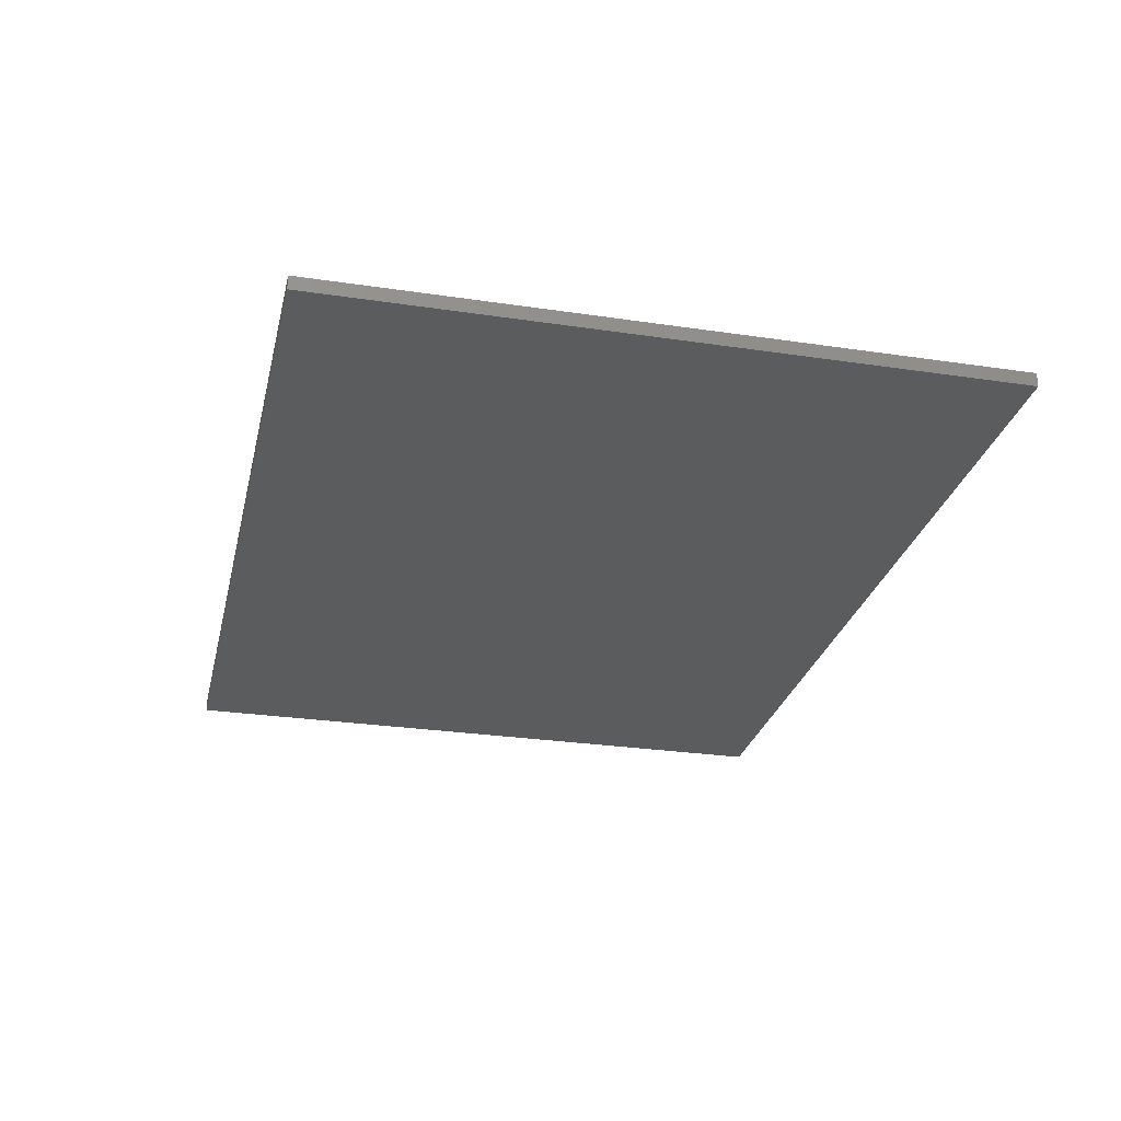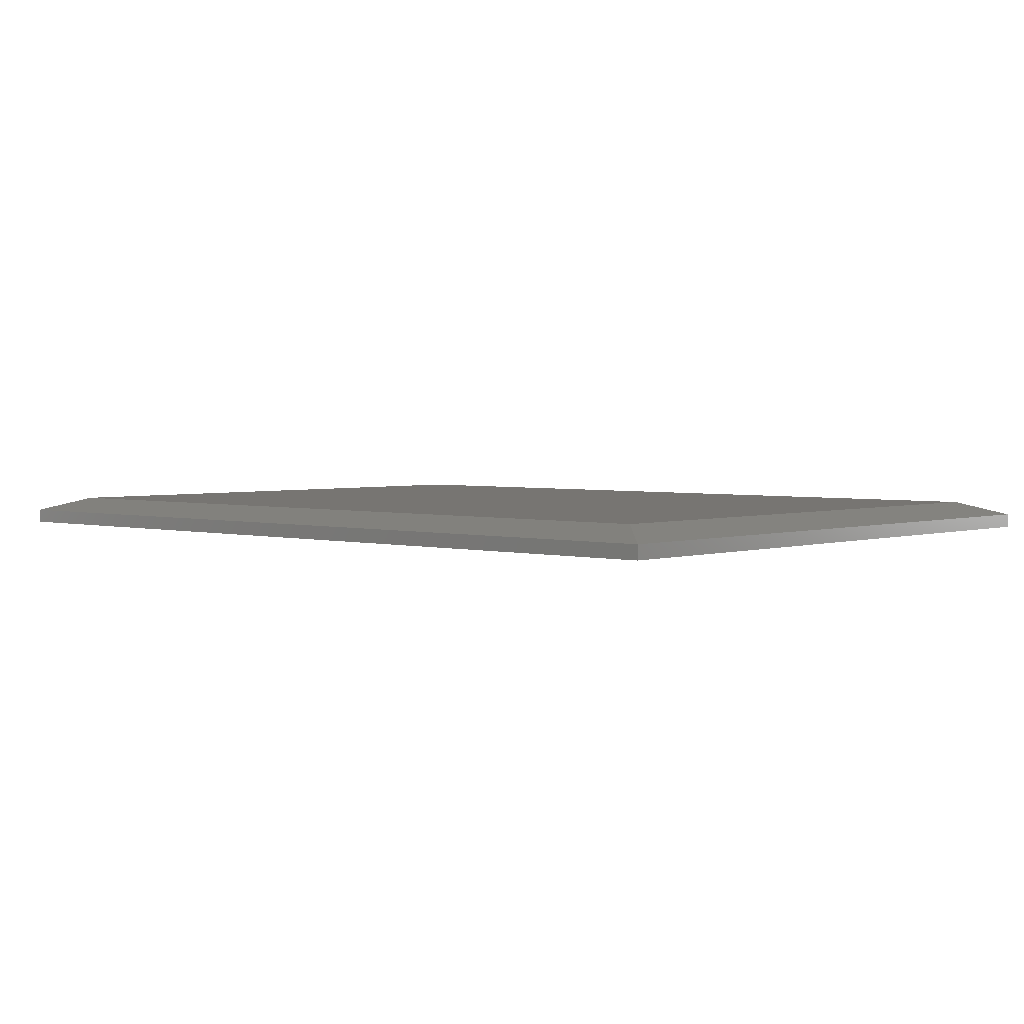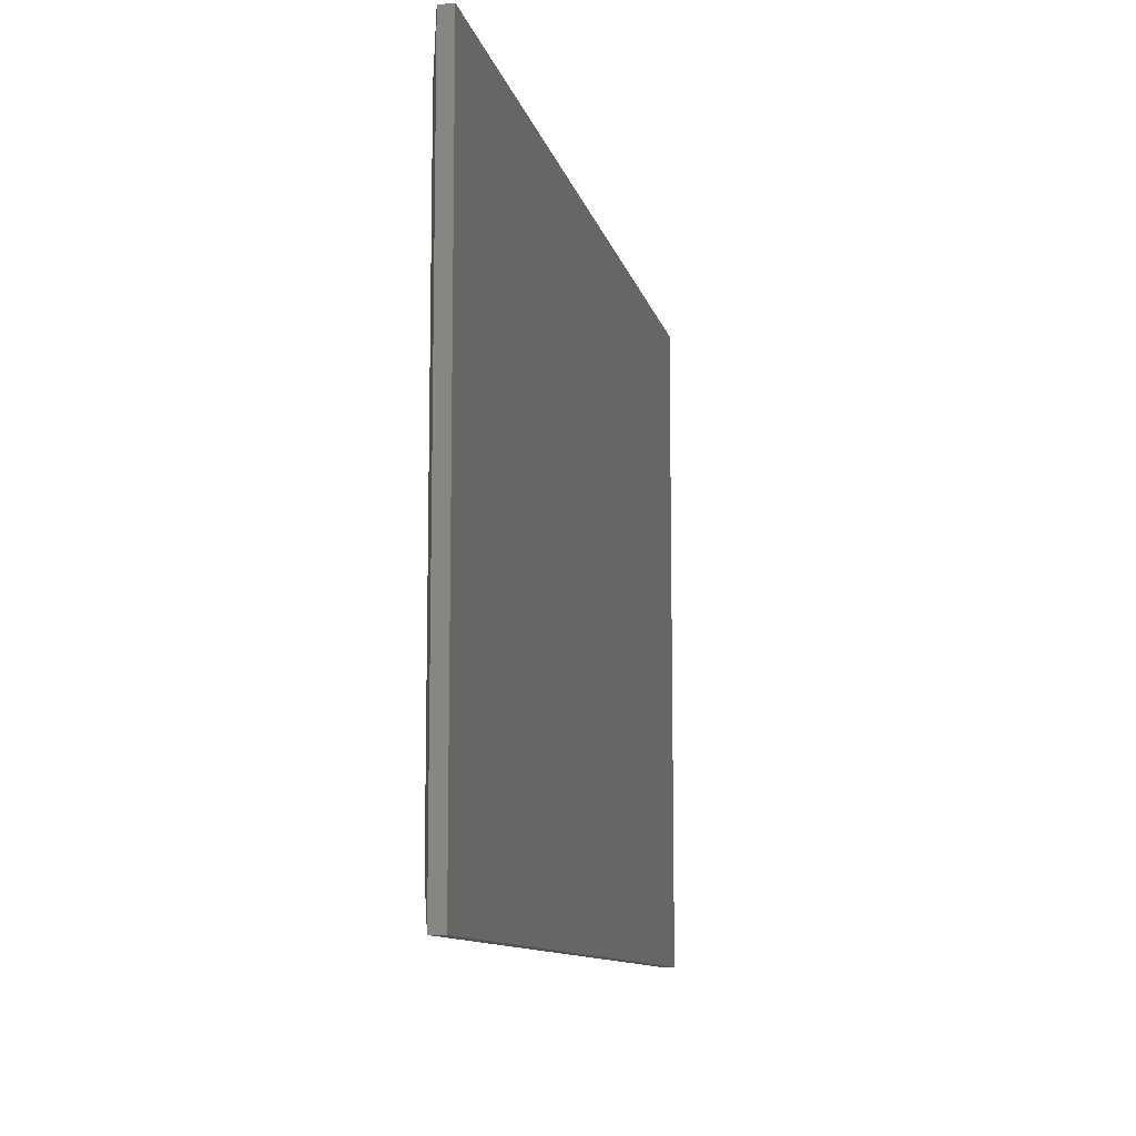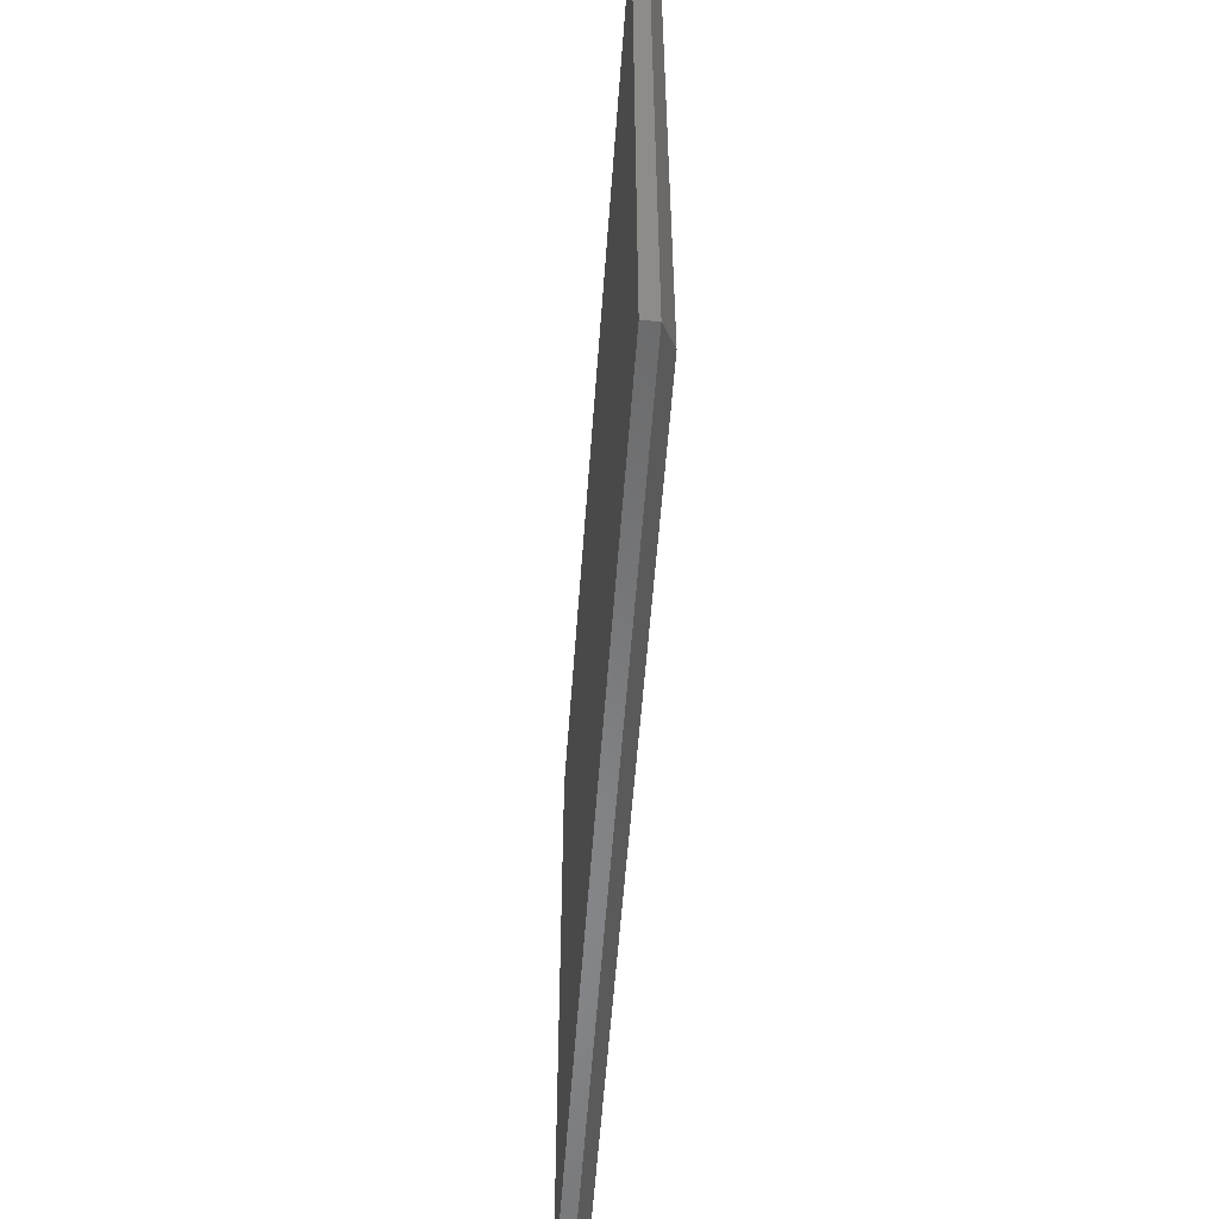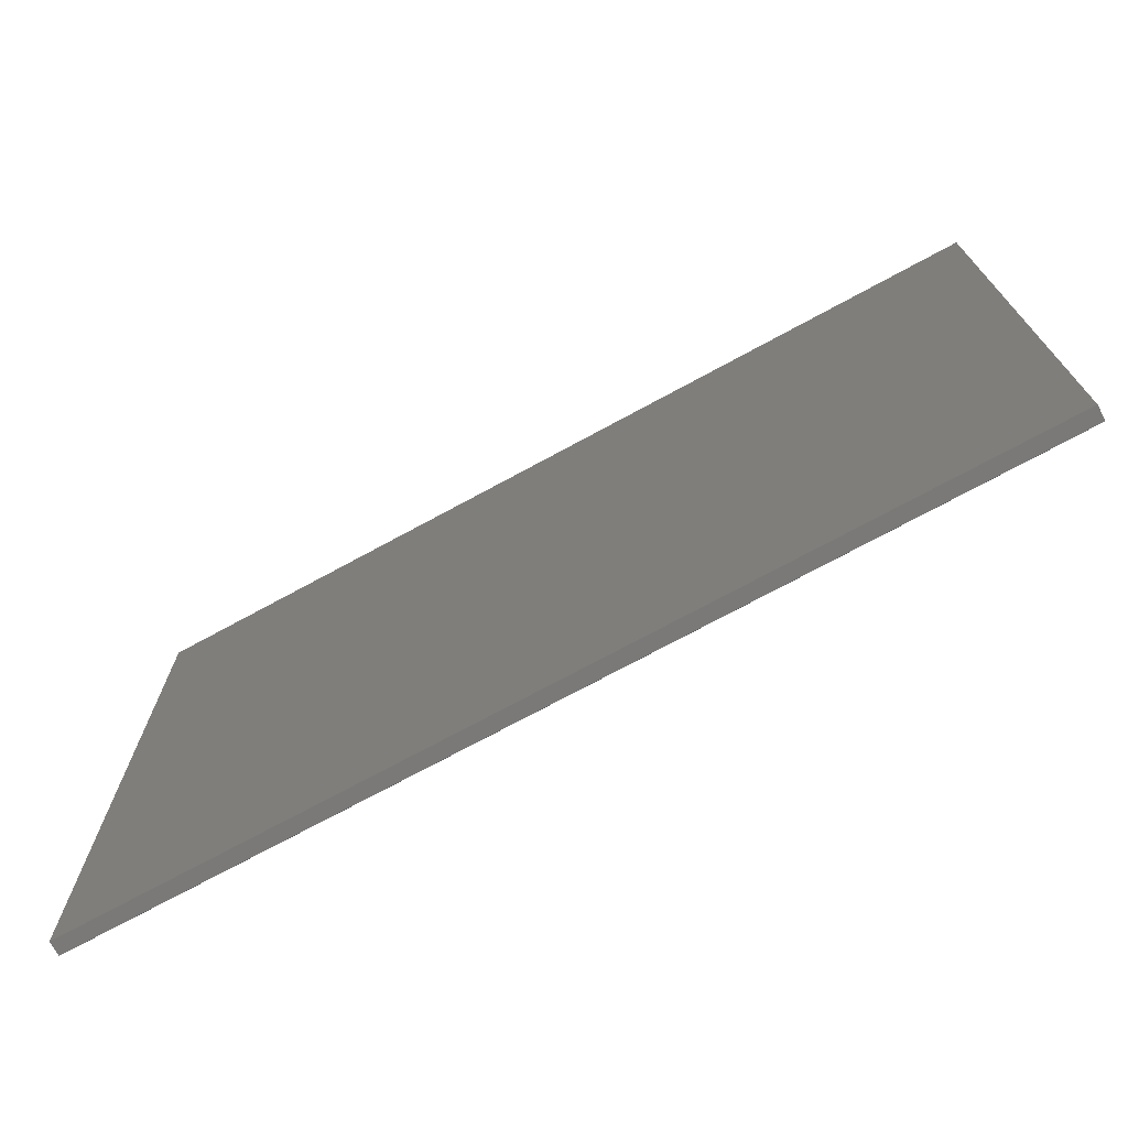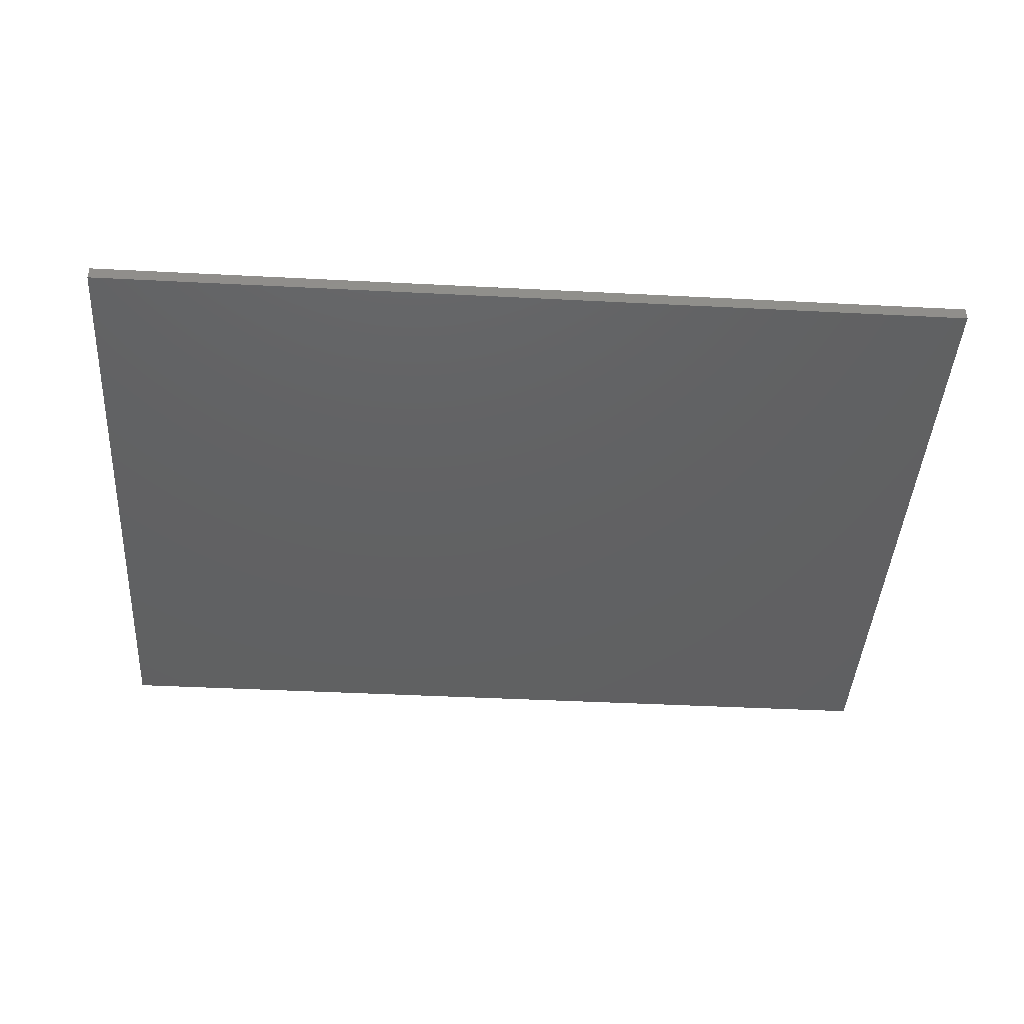
<metadata>
{"format":"stl","ext":"stl","renderer":"f3d","projection":"perspective","resolution":1024,"background":"white","views":[{"elev":-27.6,"azim":77.1,"up":"+Z"},{"elev":2.9,"azim":42.1,"up":"+Z"},{"elev":-10.6,"azim":102.3,"up":"+Y"},{"elev":-55.4,"azim":-94.1,"up":"+Y"},{"elev":-72.5,"azim":-151.4,"up":"+Y"},{"elev":-42.9,"azim":176.5,"up":"+Z"}]}
</metadata>
<code>
# stl→obj: 12 verts, 20 faces
v -0.6797 -0.4922 0.04688
v 0.6797 -0.4922 0.04688
v -0.6797 0.4882 0.04688
v 0.6797 0.4882 0.04688
v -0.75 0.5586 0.02344
v -0.75 0.5586 0
v -0.75 -0.5625 0.02344
v -0.75 -0.5625 0
v 0.75 0.5586 0.02344
v 0.75 0.5586 0
v 0.75 -0.5625 0.02344
v 0.75 -0.5625 0
f 1 2 3
f 3 2 4
f 5 6 7
f 7 6 8
f 9 10 5
f 5 10 6
f 11 12 9
f 9 12 10
f 7 8 11
f 11 8 12
f 9 5 4
f 4 5 3
f 11 9 2
f 2 9 4
f 7 11 1
f 1 11 2
f 5 7 3
f 3 7 1
f 8 6 12
f 12 6 10

</code>
